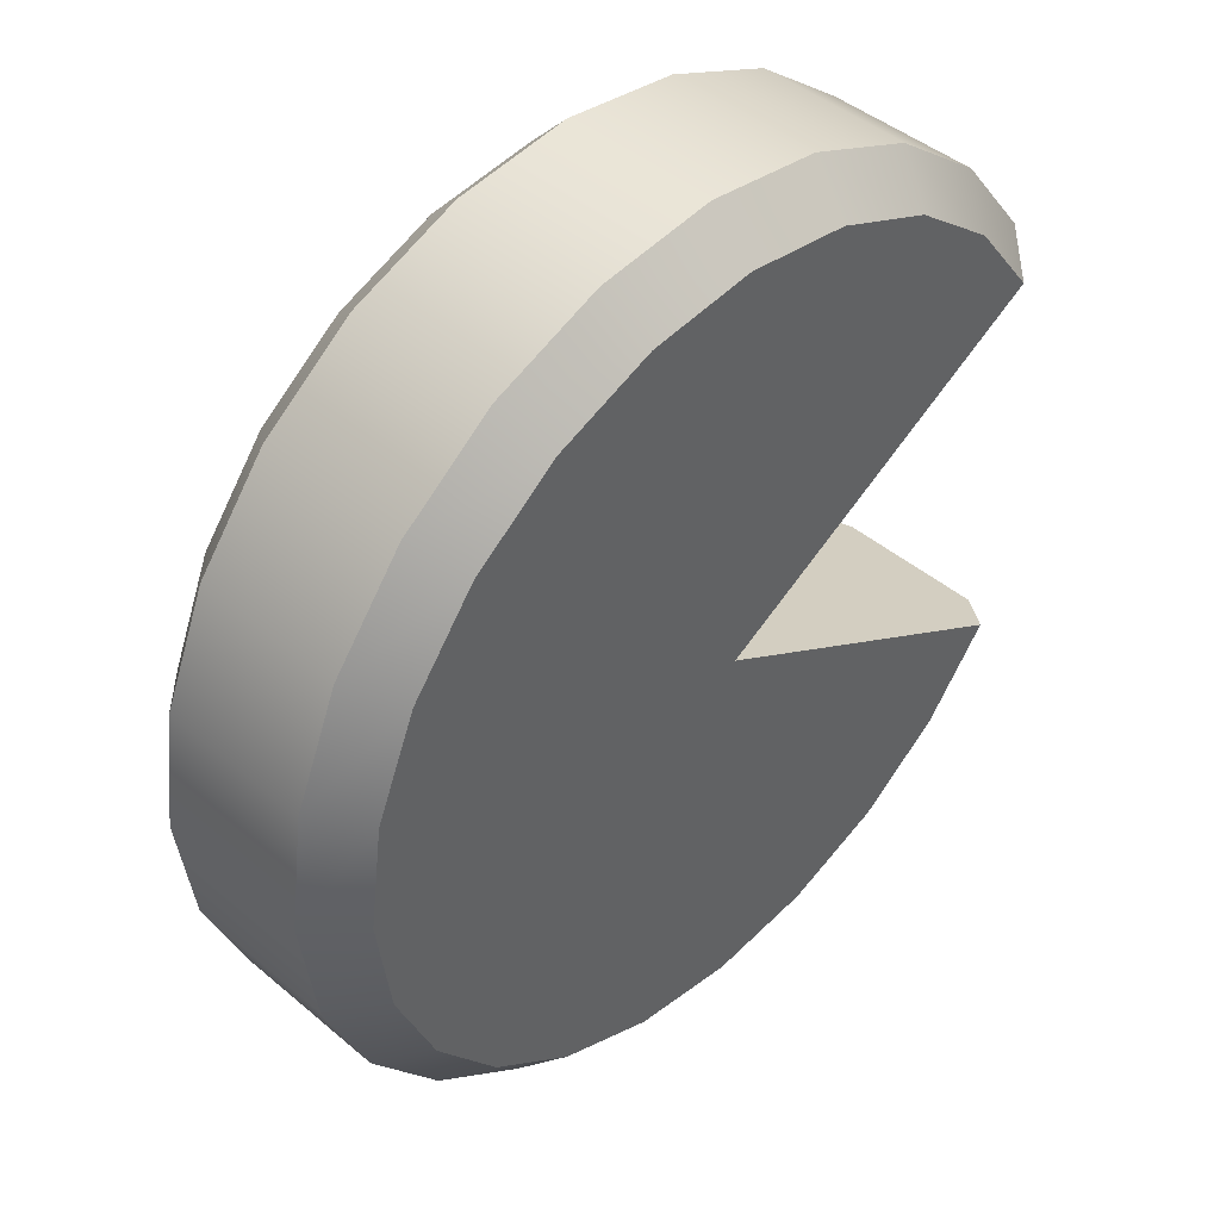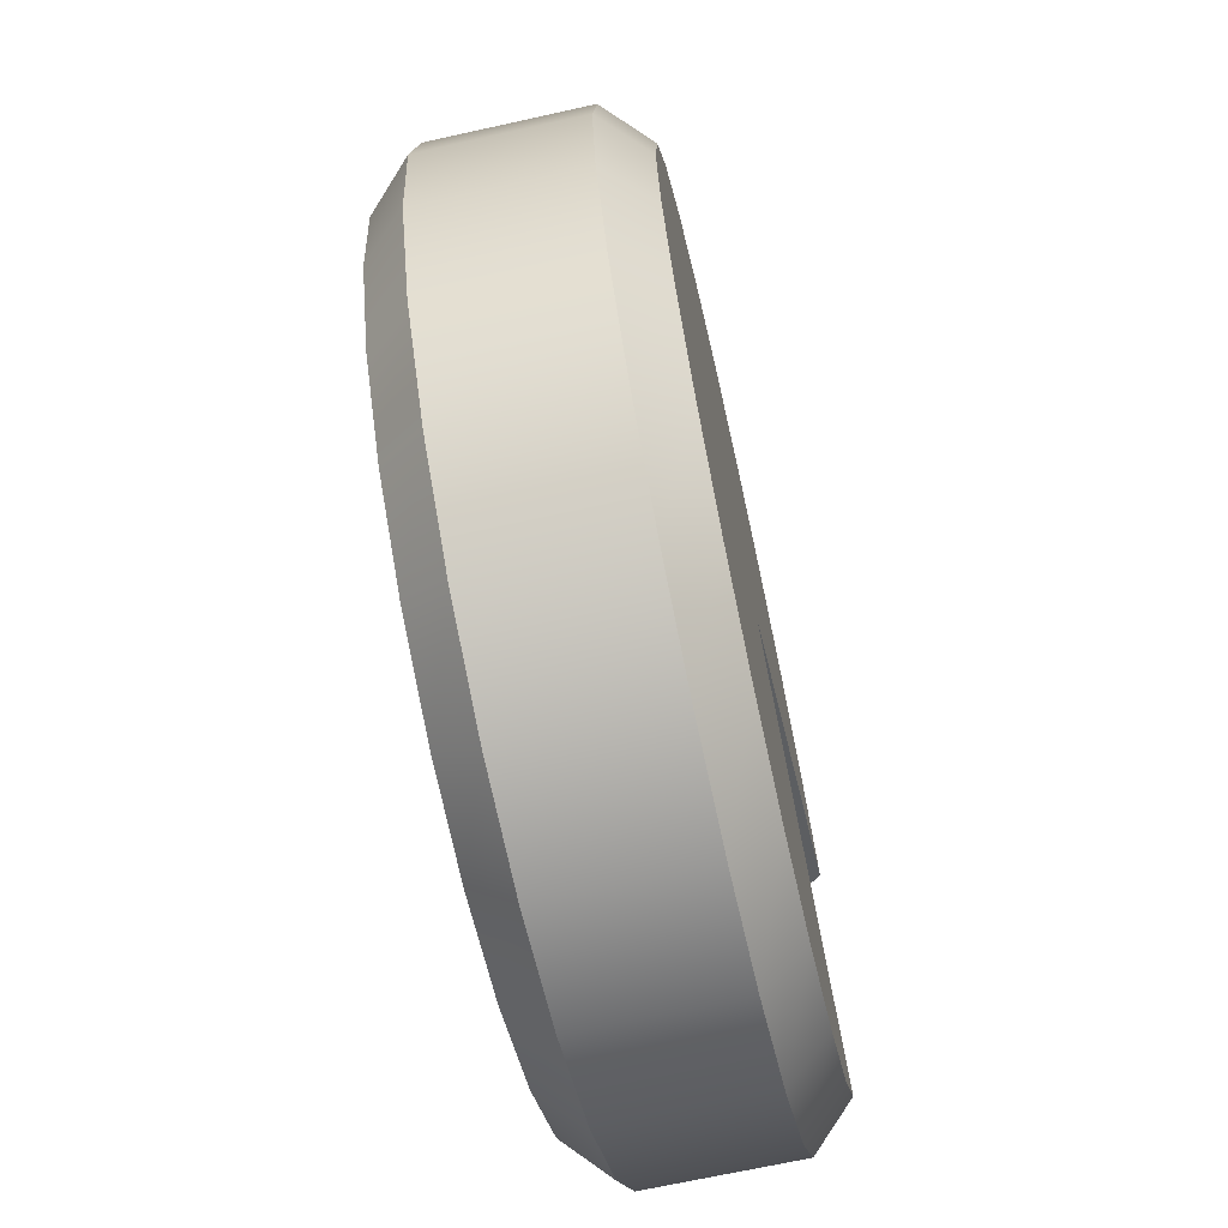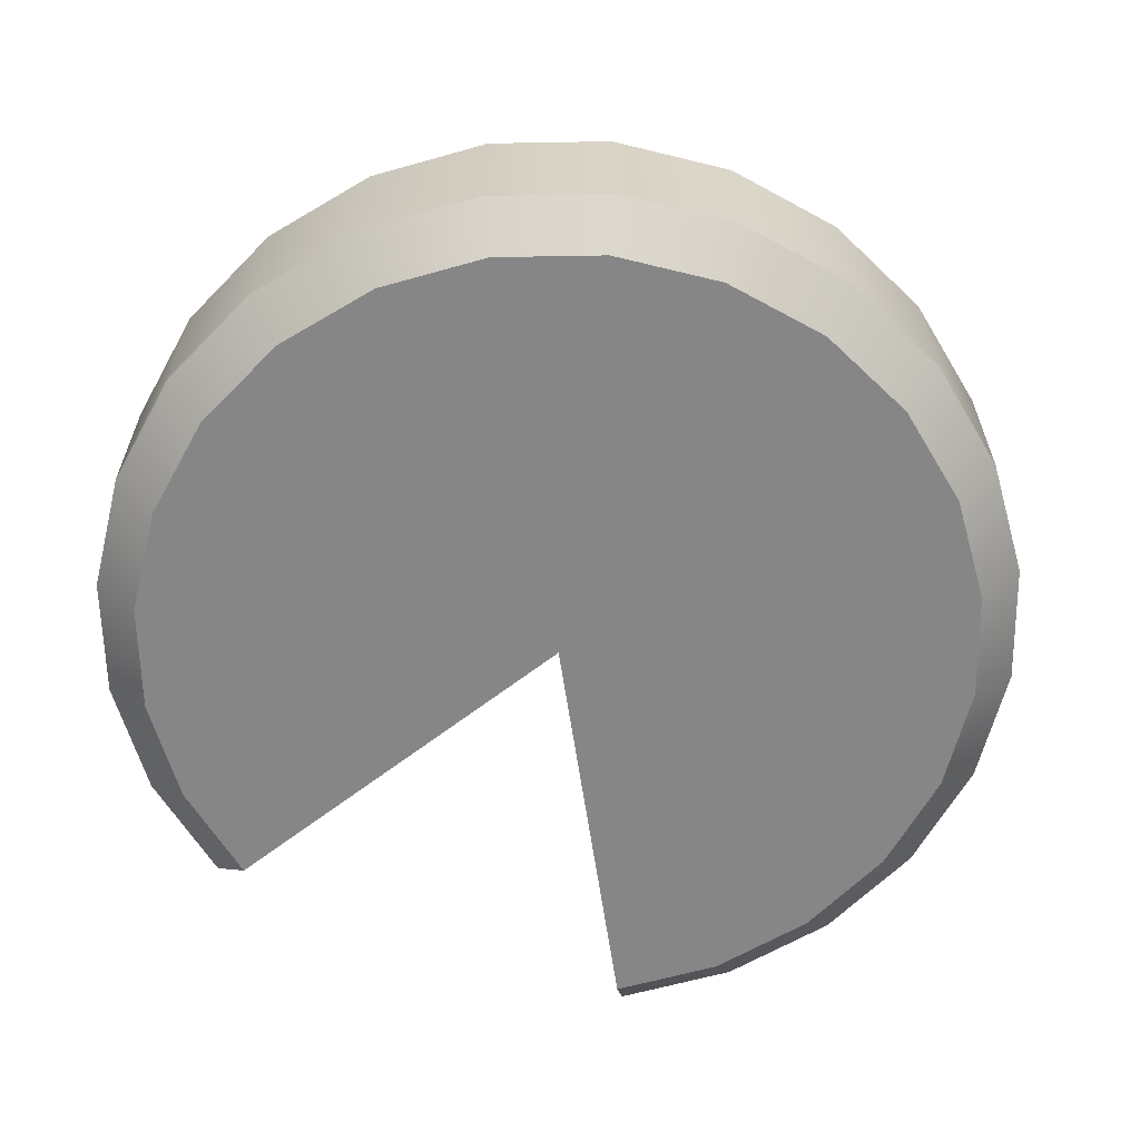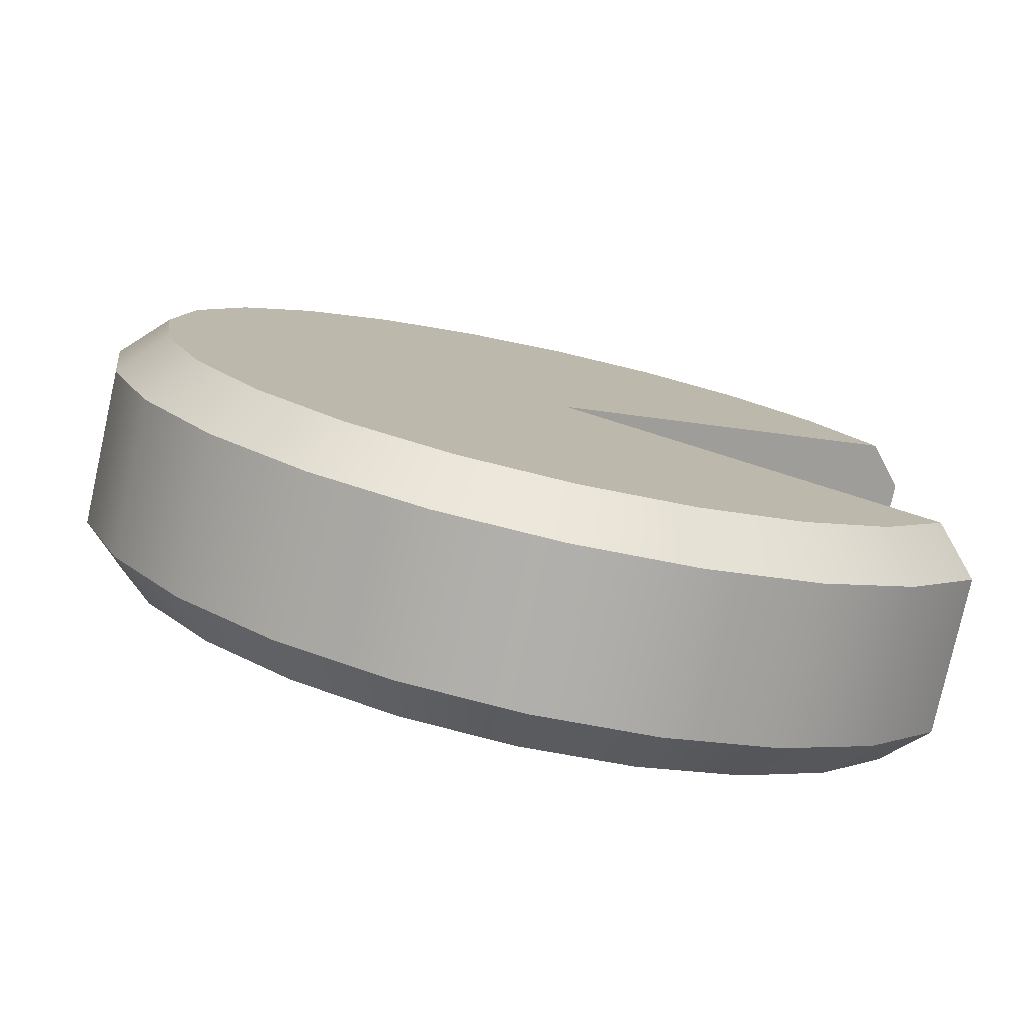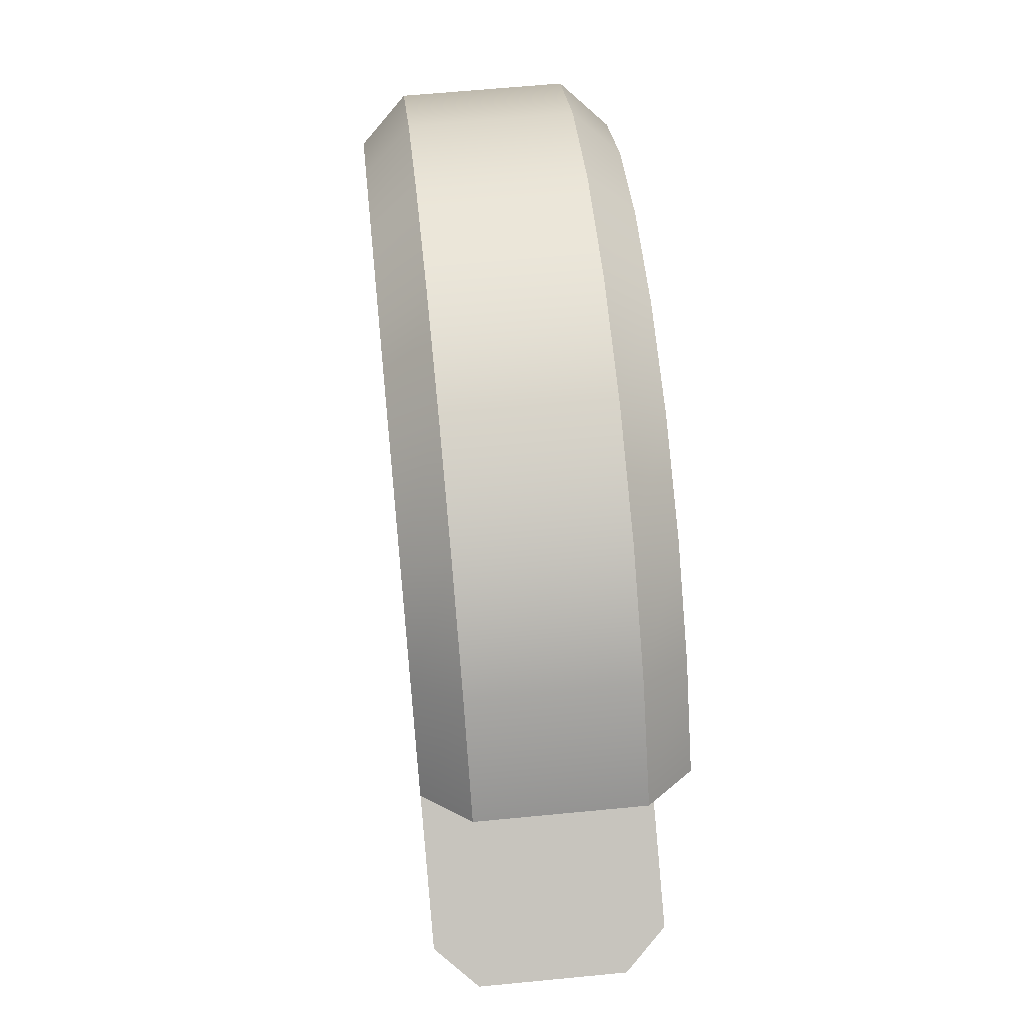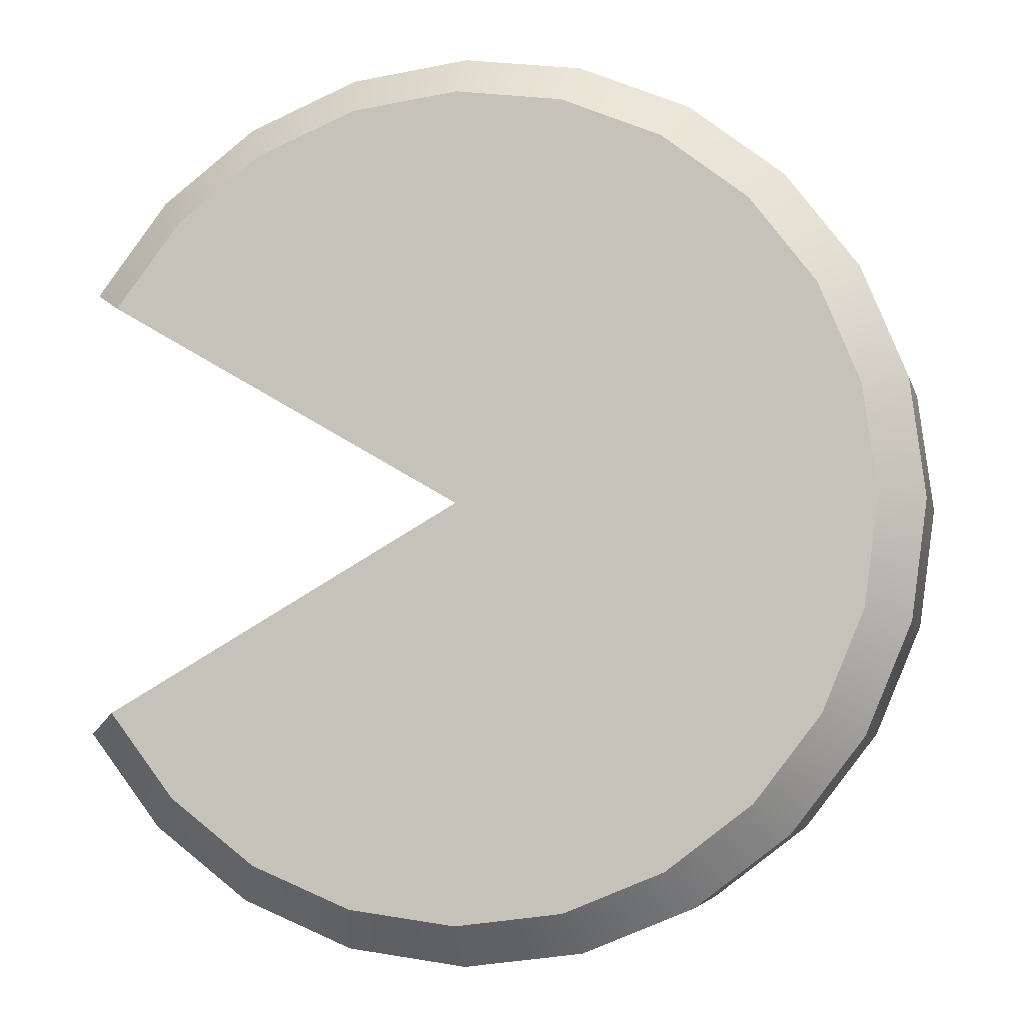
<metadata>
{"format":"obj","ext":"obj","renderer":"f3d","projection":"perspective","resolution":1024,"background":"white","views":[{"elev":44.1,"azim":-45.4,"up":"+Z"},{"elev":-68.7,"azim":-77.5,"up":"+Z"},{"elev":-62.2,"azim":-111.5,"up":"+Y"},{"elev":-78.3,"azim":-12.5,"up":"+Z"},{"elev":61.0,"azim":84.3,"up":"+Z"},{"elev":-4.7,"azim":-167.4,"up":"+Z"}]}
</metadata>
<code>
g default
v 0 -0.2614 0
v 0 0.2614 0
v 0.866 -0.1673 -0.5
v 0.7838 -0.2614 -0.4525
v 0.7071 -0.1673 -0.7071
v 0.64 -0.2614 -0.64
v 0.5 -0.1673 -0.866
v 0.4525 -0.2614 -0.7838
v 0.2588 -0.1673 -0.9659
v 0.2343 -0.2614 -0.8742
v 0 -0.1673 -1
v 0 -0.2614 -0.9051
v -0.2588 -0.1673 -0.9659
v -0.2343 -0.2614 -0.8742
v -0.5 -0.1673 -0.866
v -0.4525 -0.2614 -0.7838
v -0.7071 -0.1673 -0.7071
v -0.64 -0.2614 -0.64
v -0.866 -0.1673 -0.5
v -0.7838 -0.2614 -0.4525
v -0.9659 -0.1673 -0.2588
v -0.8742 -0.2614 -0.2343
v -1 -0.1673 0
v -0.9051 -0.2614 0
v -0.9659 -0.1673 0.2588
v -0.8742 -0.2614 0.2343
v -0.866 -0.1673 0.5
v -0.7838 -0.2614 0.4525
v -0.7071 -0.1673 0.7071
v -0.64 -0.2614 0.64
v -0.5 -0.1673 0.866
v -0.4525 -0.2614 0.7838
v -0.2588 -0.1673 0.9659
v -0.2343 -0.2614 0.8742
v 0 -0.1673 1
v 0 -0.2614 0.9051
v 0.2588 -0.1673 0.9659
v 0.2343 -0.2614 0.8742
v 0.5 -0.1673 0.866
v 0.4525 -0.2614 0.7838
v 0.7071 -0.1673 0.7071
v 0.64 -0.2614 0.64
v 0.866 -0.1673 0.5
v 0.7838 -0.2614 0.4525
v 0.866 0.1673 -0.5
v 0.7838 0.2614 -0.4525
v 0.7071 0.1673 -0.7071
v 0.64 0.2614 -0.64
v 0.5 0.1673 -0.866
v 0.4525 0.2614 -0.7838
v 0.2588 0.1673 -0.9659
v 0.2343 0.2614 -0.8742
v 0 0.1673 -1
v 0 0.2614 -0.9051
v -0.2588 0.1673 -0.9659
v -0.2343 0.2614 -0.8742
v -0.5 0.1673 -0.866
v -0.4525 0.2614 -0.7838
v -0.7071 0.1673 -0.7071
v -0.64 0.2614 -0.64
v -0.866 0.1673 -0.5
v -0.7838 0.2614 -0.4525
v -0.9659 0.1673 -0.2588
v -0.8742 0.2614 -0.2343
v -1 0.1673 0
v -0.9051 0.2614 0
v -0.9659 0.1673 0.2588
v -0.8742 0.2614 0.2343
v -0.866 0.1673 0.5
v -0.7838 0.2614 0.4525
v -0.7071 0.1673 0.7071
v -0.64 0.2614 0.64
v -0.5 0.1673 0.866
v -0.4525 0.2614 0.7838
v -0.2588 0.1673 0.9659
v -0.2343 0.2614 0.8742
v 0 0.1673 1
v 0 0.2614 0.9051
v 0.2588 0.1673 0.9659
v 0.2343 0.2614 0.8742
v 0.5 0.1673 0.866
v 0.4525 0.2614 0.7838
v 0.7071 0.1673 0.7071
v 0.64 0.2614 0.64
v 0.866 0.1673 0.5
v 0.7838 0.2614 0.4525
g pCylinder3
f 3 4 6 5
f 5 6 8 7
f 7 8 10 9
f 9 10 12 11
f 11 12 14 13
f 13 14 16 15
f 15 16 18 17
f 17 18 20 19
f 19 20 22 21
f 21 22 24 23
f 23 24 26 25
f 25 26 28 27
f 27 28 30 29
f 29 30 32 31
f 31 32 34 33
f 33 34 36 35
f 35 36 38 37
f 37 38 40 39
f 39 40 42 41
f 41 42 44 43
f 46 45 47 48
f 48 47 49 50
f 50 49 51 52
f 52 51 53 54
f 54 53 55 56
f 56 55 57 58
f 58 57 59 60
f 60 59 61 62
f 62 61 63 64
f 64 63 65 66
f 66 65 67 68
f 68 67 69 70
f 70 69 71 72
f 72 71 73 74
f 74 73 75 76
f 76 75 77 78
f 78 77 79 80
f 80 79 81 82
f 82 81 83 84
f 84 83 85 86
f 3 5 47 45
f 5 7 49 47
f 7 9 51 49
f 9 11 53 51
f 11 13 55 53
f 13 15 57 55
f 15 17 59 57
f 17 19 61 59
f 19 21 63 61
f 21 23 65 63
f 23 25 67 65
f 25 27 69 67
f 27 29 71 69
f 29 31 73 71
f 31 33 75 73
f 33 35 77 75
f 35 37 79 77
f 37 39 81 79
f 39 41 83 81
f 41 43 85 83
f 6 4 1
f 8 6 1
f 10 8 1
f 12 10 1
f 14 12 1
f 16 14 1
f 18 16 1
f 20 18 1
f 22 20 1
f 24 22 1
f 26 24 1
f 28 26 1
f 30 28 1
f 32 30 1
f 34 32 1
f 36 34 1
f 38 36 1
f 40 38 1
f 42 40 1
f 44 42 1
f 46 48 2
f 48 50 2
f 50 52 2
f 52 54 2
f 54 56 2
f 56 58 2
f 58 60 2
f 60 62 2
f 62 64 2
f 64 66 2
f 66 68 2
f 68 70 2
f 70 72 2
f 72 74 2
f 74 76 2
f 76 78 2
f 78 80 2
f 80 82 2
f 82 84 2
f 84 86 2
f 4 3 45 46
f 1 4 46 2
f 44 1 2 86
f 43 44 86 85

</code>
